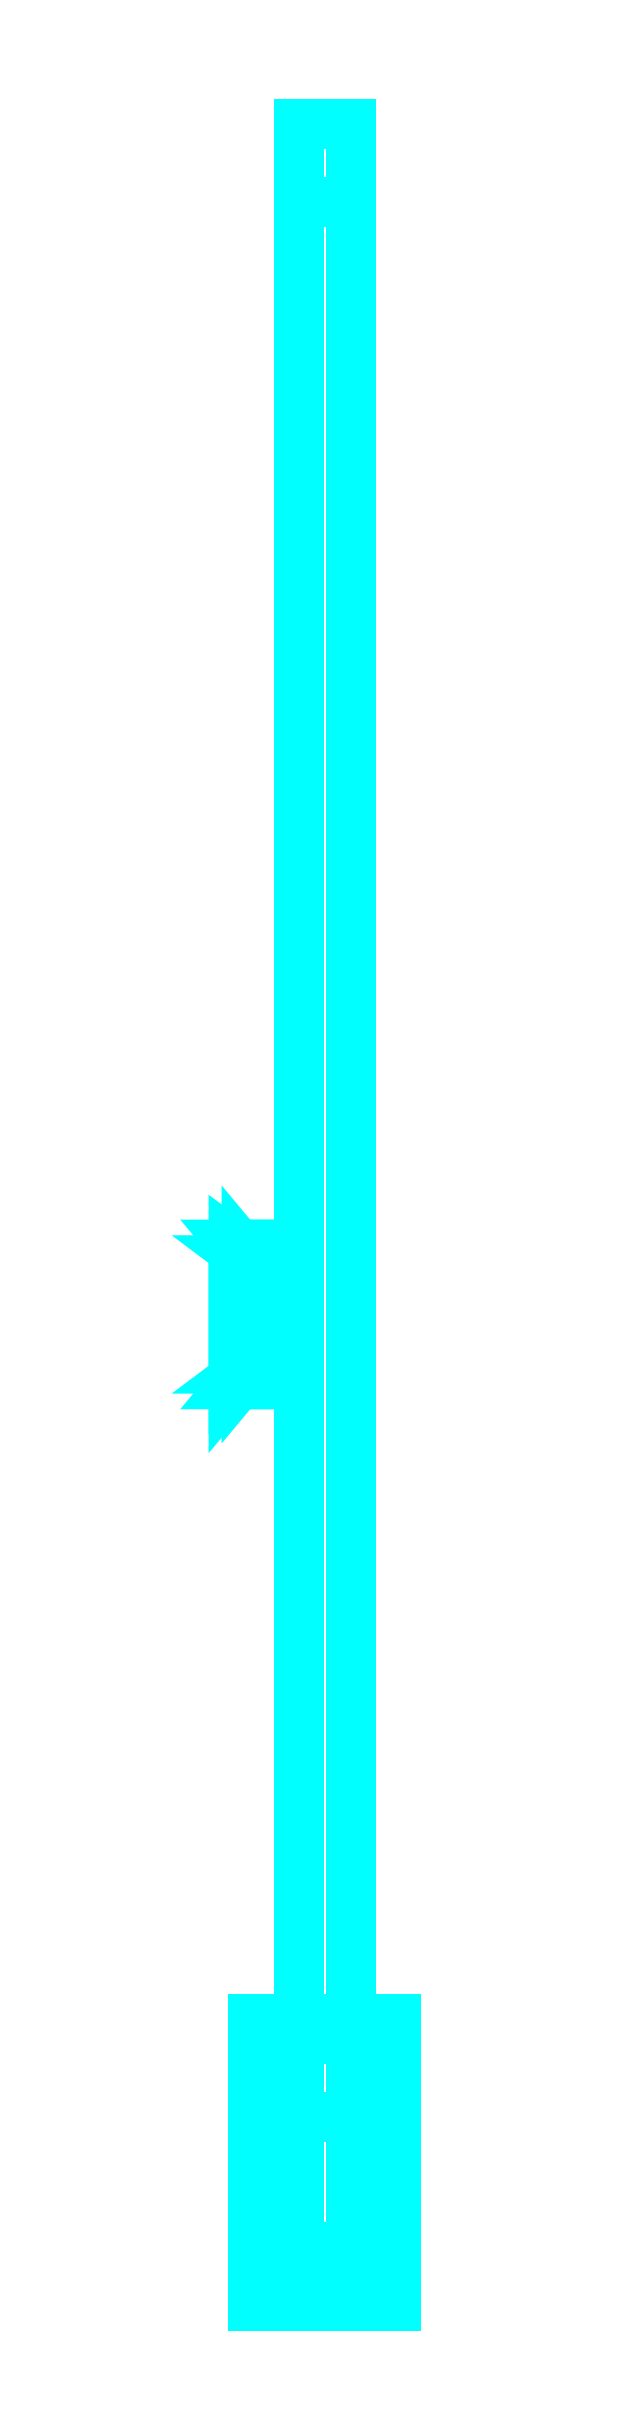
<metadata>
{"format":"dxf","ext":"dxf","renderer":"ezdxf+matplotlib","layout":"modelspace","background":"white","min_lineweight":24,"dpi":150}
</metadata>
<code>
0
SECTION
2
ENTITIES
0
3DFACE
8
TRAIL2
10
-0.11
20
-2.85
30
-0.05
11
0.11
21
-2.85
31
-0.05
12
0.11
22
-2.88
32
0
13
-0.11
23
-2.88
33
0
0
3DFACE
8
TRAIL2
10
-0.11
20
-3.23
30
0
11
0.11
21
-3.23
31
0
12
0.11
22
-3.29
32
-0.05
13
-0.11
23
-3.29
33
-0.05
0
3DFACE
8
TRAIL2
10
-0.11
20
-2.88
30
0
11
-0.11
21
-3.23
31
0
12
-0.11
22
-3.29
32
-0.05
13
-0.11
23
-2.85
33
-0.05
0
3DFACE
8
TRAIL2
10
0.11
20
-2.85
30
-0.05
11
0.11
21
-3.29
31
-0.05
12
0.11
22
-3.23
32
0
13
0.11
23
-2.88
33
0
0
3DFACE
8
TRAIL2
10
-0.11
20
-3.29
30
-0.05
11
0.11
21
-3.29
31
-0.05
12
0.11
22
-2.85
32
-0.05
13
-0.11
23
-2.85
33
-0.05
0
3DFACE
8
TRAIL2
10
-0.04
20
-0.06
30
0.7
11
0.04
21
-0.06
31
0.7
12
0.04
22
-0.06
32
0.78
13
-0.04
23
-0.06
33
0.78
0
3DFACE
8
TRAIL2
10
0.04
20
-0.06
30
0.83
11
0.04
21
-3
31
0.14
12
-0.04
22
-3
32
0.14
13
-0.04
23
-0.06
33
0.83
0
3DFACE
8
TRAIL2
10
-0.04
20
-0.06
30
0.83
11
-0.04
21
-3
31
0.14
12
-0.04
22
-3
32
0.02
13
-0.04
23
-0.06
33
0.65
0
3DFACE
8
TRAIL2
10
0.04
20
-0.06
30
0.65
11
0.04
21
-3
31
0.02
12
0.04
22
-3
32
0.14
13
0.04
23
-0.06
33
0.83
0
3DFACE
8
TRAIL2
10
-0.14
20
-1.661
30
0.3745
11
-0.12
21
-1.676
31
0.3505
12
-0.04
22
-1.676
32
0.3505
13
-0.04
23
-1.661
33
0.3745
0
3DFACE
8
TRAIL2
10
-0.12
20
-1.676
30
0.3505
11
-0.14
21
-1.661
31
0.3745
12
-0.14
22
-1.875
32
0.325
13
-0.12
23
-1.851
33
0.31
0
3DFACE
8
TRAIL2
10
-0.1
20
-1.699
30
0.3655
11
-0.12
21
-1.684
31
0.3895
12
-0.04
22
-1.684
32
0.3895
13
-0.04
23
-1.699
33
0.3655
0
3DFACE
8
TRAIL2
10
-0.12
20
-1.684
30
0.3895
11
-0.1
21
-1.699
31
0.3655
12
-0.1
22
-1.836
32
0.334
13
-0.12
23
-1.86
33
0.349
0
3DFACE
8
TRAIL2
10
-0.14
20
-1.661
30
0.3745
11
-0.12
21
-1.684
31
0.3895
12
-0.12
22
-1.86
32
0.349
13
-0.14
23
-1.875
33
0.325
0
3DFACE
8
TRAIL2
10
-0.04
20
-3
30
0.02
11
0.04
21
-3
31
0.02
12
0.04
22
-0.06
32
0.65
13
-0.04
23
-0.06
33
0.65
0
3DFACE
8
TRAIL2
10
0.04
20
-3
30
0.14
11
0.04
21
-3.2
31
0.12
12
-0.04
22
-3.2
32
0.12
13
-0.04
23
-3
33
0.14
0
3DFACE
8
TRAIL2
10
0.11
20
-2.88
30
0
11
0.11
21
-3.23
31
0
12
-0.11
22
-3.23
32
0
13
-0.11
23
-2.88
33
0
0
3DFACE
8
TRAIL2
10
-0.04
20
-3
30
0
11
0.04
21
-3
31
0
12
0.04
22
-3
32
0.02
13
-0.04
23
-3
33
0.02
0
3DFACE
8
TRAIL2
10
-0.04
20
-3
30
0.14
11
-0.04
21
-3.2
31
0.12
12
-0.04
22
-3.2
32
0
13
-0.04
23
-3
33
0
0
3DFACE
8
TRAIL2
10
0.04
20
-3
30
0
11
0.04
21
-3.2
31
0
12
0.04
22
-3.2
32
0.12
13
0.04
23
-3
33
0.14
0
3DFACE
8
TRAIL2
10
-0.04
20
-3.2
30
0.12
11
0.04
21
-3.2
31
0.12
12
0.04
22
-3.2
32
0
13
-0.04
23
-3.2
33
0
0
3DFACE
8
TRAIL2
10
-0.12
20
-1.851
30
0.31
11
-0.14
21
-1.875
31
0.325
12
-0.04
22
-1.875
32
0.325
13
-0.04
23
-1.851
33
0.31
0
3DFACE
8
TRAIL2
10
-0.1
20
-1.836
30
0.334
11
-0.12
21
-1.851
31
0.31
12
-0.04
22
-1.851
32
0.31
13
-0.04
23
-1.836
33
0.334
0
3DFACE
8
TRAIL2
10
-0.12
20
-1.86
30
0.349
11
-0.1
21
-1.836
31
0.334
12
-0.04
22
-1.836
32
0.334
13
-0.04
23
-1.86
33
0.349
0
3DFACE
8
TRAIL2
10
-0.14
20
-1.875
30
0.325
11
-0.12
21
-1.86
31
0.349
12
-0.04
22
-1.86
32
0.349
13
-0.04
23
-1.875
33
0.325
0
3DFACE
8
TRAIL2
10
-0.12
20
-1.676
30
0.3505
11
-0.1
21
-1.699
31
0.3655
12
-0.04
22
-1.699
32
0.3655
13
-0.04
23
-1.676
33
0.3505
0
3DFACE
8
TRAIL2
10
-0.1
20
-1.699
30
0.3655
11
-0.12
21
-1.676
31
0.3505
12
-0.12
22
-1.851
32
0.31
13
-0.1
23
-1.836
33
0.334
0
3DFACE
8
TRAIL2
10
-0.12
20
-1.684
30
0.3895
11
-0.14
21
-1.661
31
0.3745
12
-0.04
22
-1.661
32
0.3745
13
-0.04
23
-1.684
33
0.3895
0
3DFACE
8
TRAIL2
10
-0.04
20
-0.06
30
0.7
11
-0.04
21
0.06
31
0.7
12
0.04
22
0.06
32
0.7
13
0.04
23
-0.06
33
0.7
0
3DFACE
8
TRAIL2
10
0.04
20
0.06
30
0.65
11
-0.04
21
0.06
31
0.65
12
-0.04
22
-0.06
32
0.65
13
0.04
23
-0.06
33
0.65
0
3DFACE
8
TRAIL2
10
0.04
20
0.06
30
0.7
11
-0.04
21
0.06
31
0.7
12
-0.04
22
0.06
32
0.65
13
0.04
23
0.06
33
0.65
0
3DFACE
8
TRAIL2
10
0.04
20
-0.06
30
0.7
11
0.04
21
0.06
31
0.7
12
0.04
22
0.06
32
0.65
13
0.04
23
-0.06
33
0.65
0
3DFACE
8
TRAIL2
10
-0.04
20
-0.06
30
0.65
11
-0.04
21
0.06
31
0.65
12
-0.04
22
0.06
32
0.7
13
-0.04
23
-0.06
33
0.7
0
3DFACE
8
TRAIL2
10
-0.04
20
-0.06
30
0.83
11
-0.04
21
0.06
31
0.83
12
0.04
22
0.06
32
0.83
13
0.04
23
-0.06
33
0.83
0
3DFACE
8
TRAIL2
10
0.04
20
0.06
30
0.78
11
-0.04
21
0.06
31
0.78
12
-0.04
22
-0.06
32
0.78
13
0.04
23
-0.06
33
0.78
0
3DFACE
8
TRAIL2
10
-0.04
20
-0.06
30
0.78
11
-0.04
21
0.06
31
0.78
12
-0.04
22
0.06
32
0.83
13
-0.04
23
-0.06
33
0.83
0
3DFACE
8
TRAIL2
10
0.04
20
0.06
30
0.83
11
-0.04
21
0.06
31
0.83
12
-0.04
22
0.06
32
0.78
13
0.04
23
0.06
33
0.78
0
3DFACE
8
TRAIL2
10
0.04
20
-0.06
30
0.83
11
0.04
21
0.06
31
0.83
12
0.04
22
0.06
32
0.78
13
0.04
23
-0.06
33
0.78
0
VIEWPORT
8
0
10
144.7
20
101.2
30
0
40
391.1
41
222.2
68
     2
69
     1
0
VIEWPORT
8
0
10
139.2
20
100.8
30
0
40
222.8
41
161.3
68
     1
69
     2
0
ENDSEC
0
EOF

</code>
